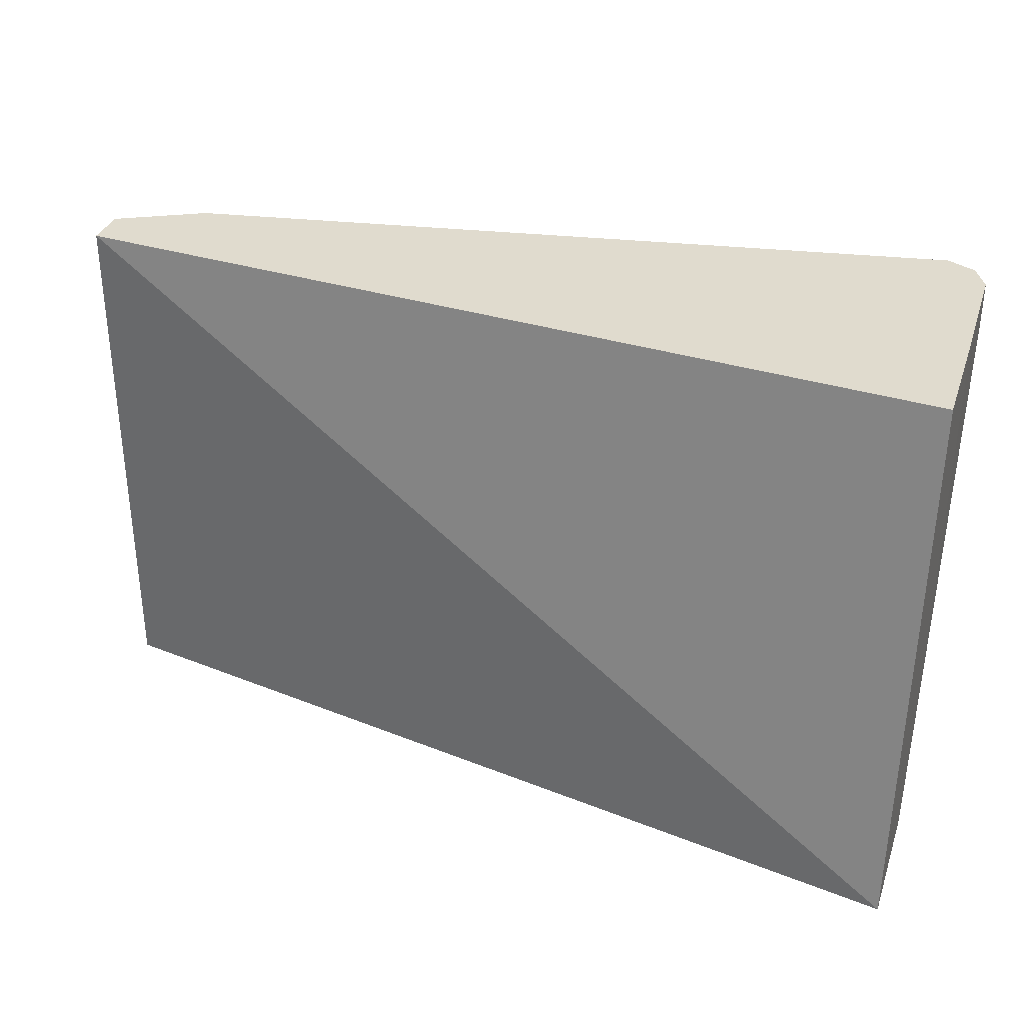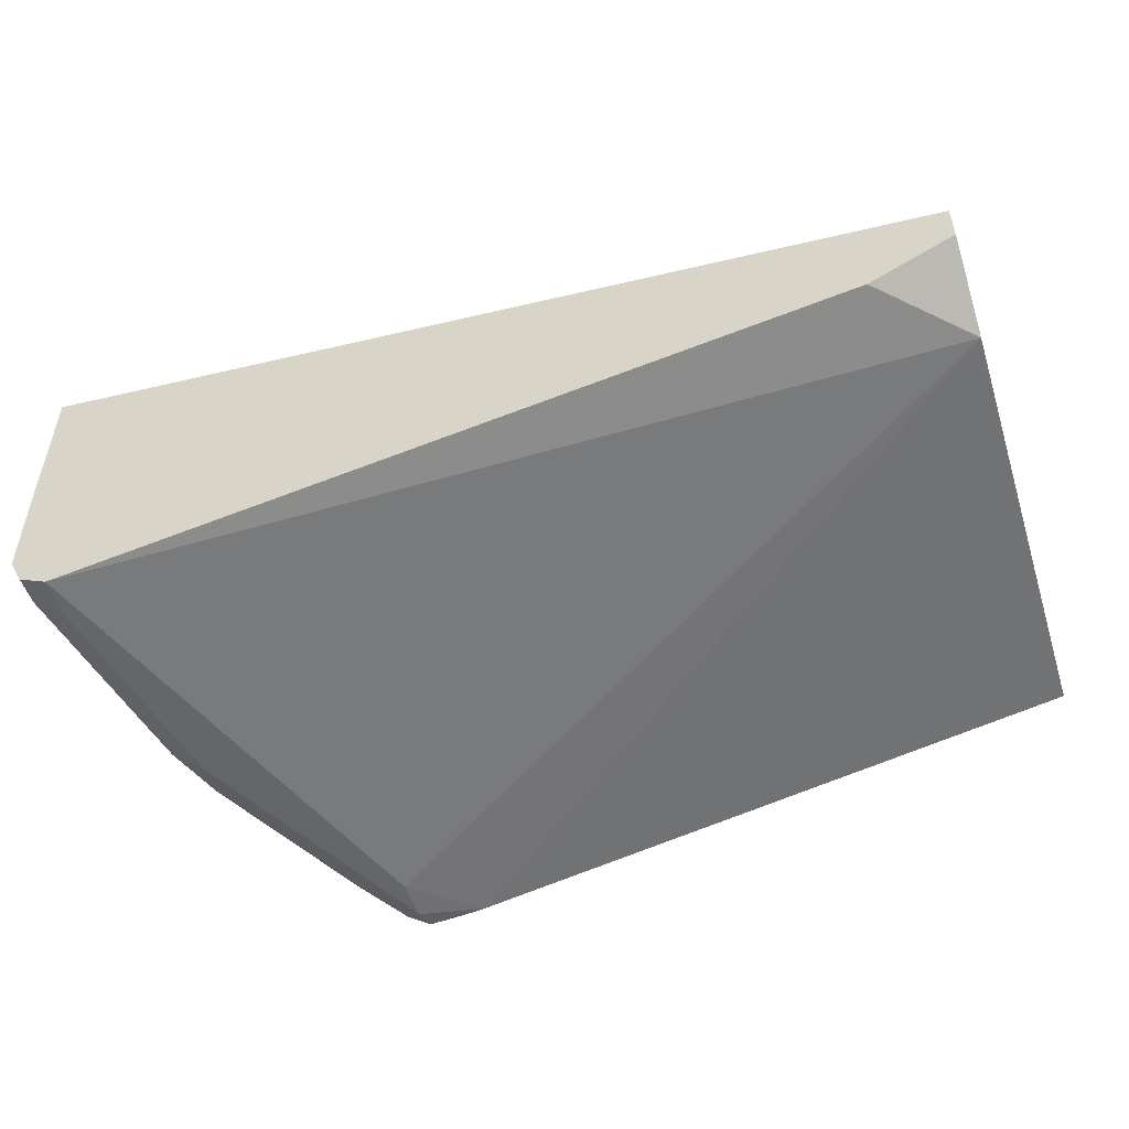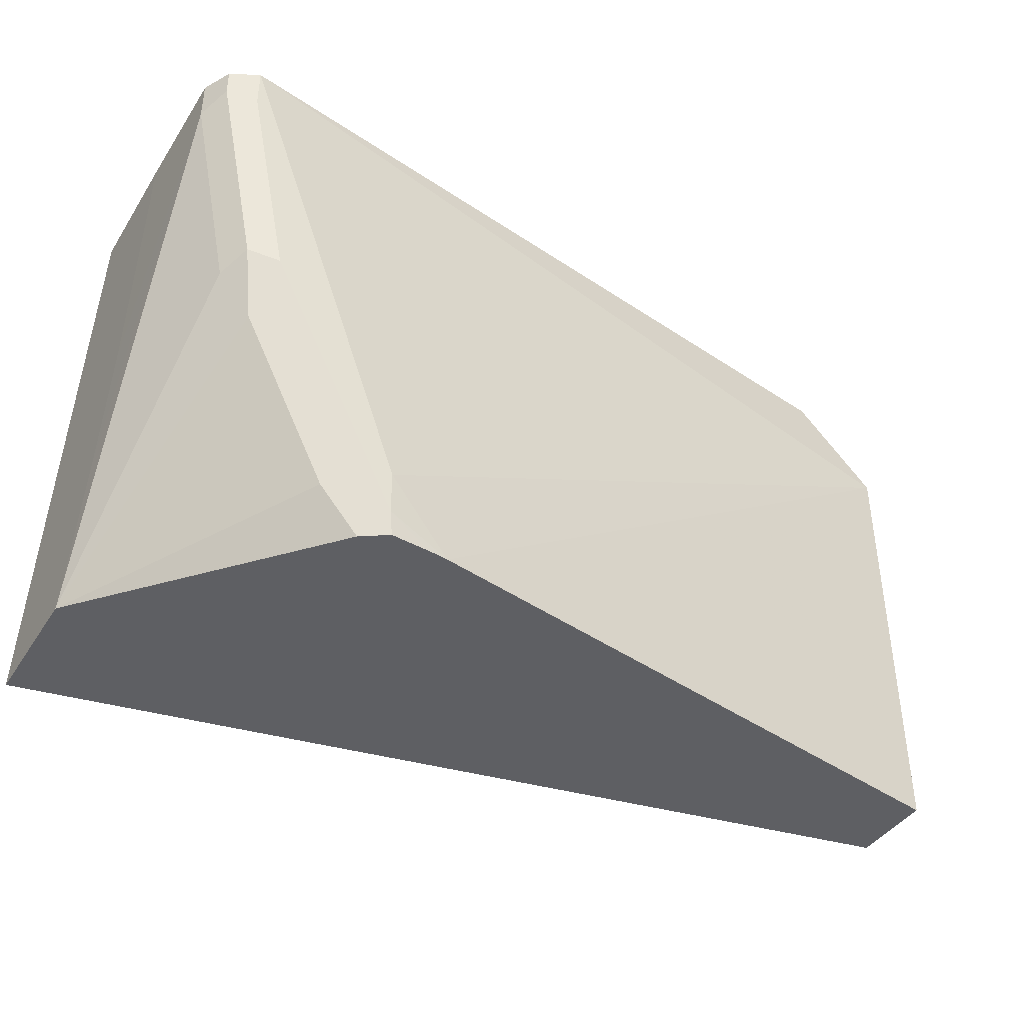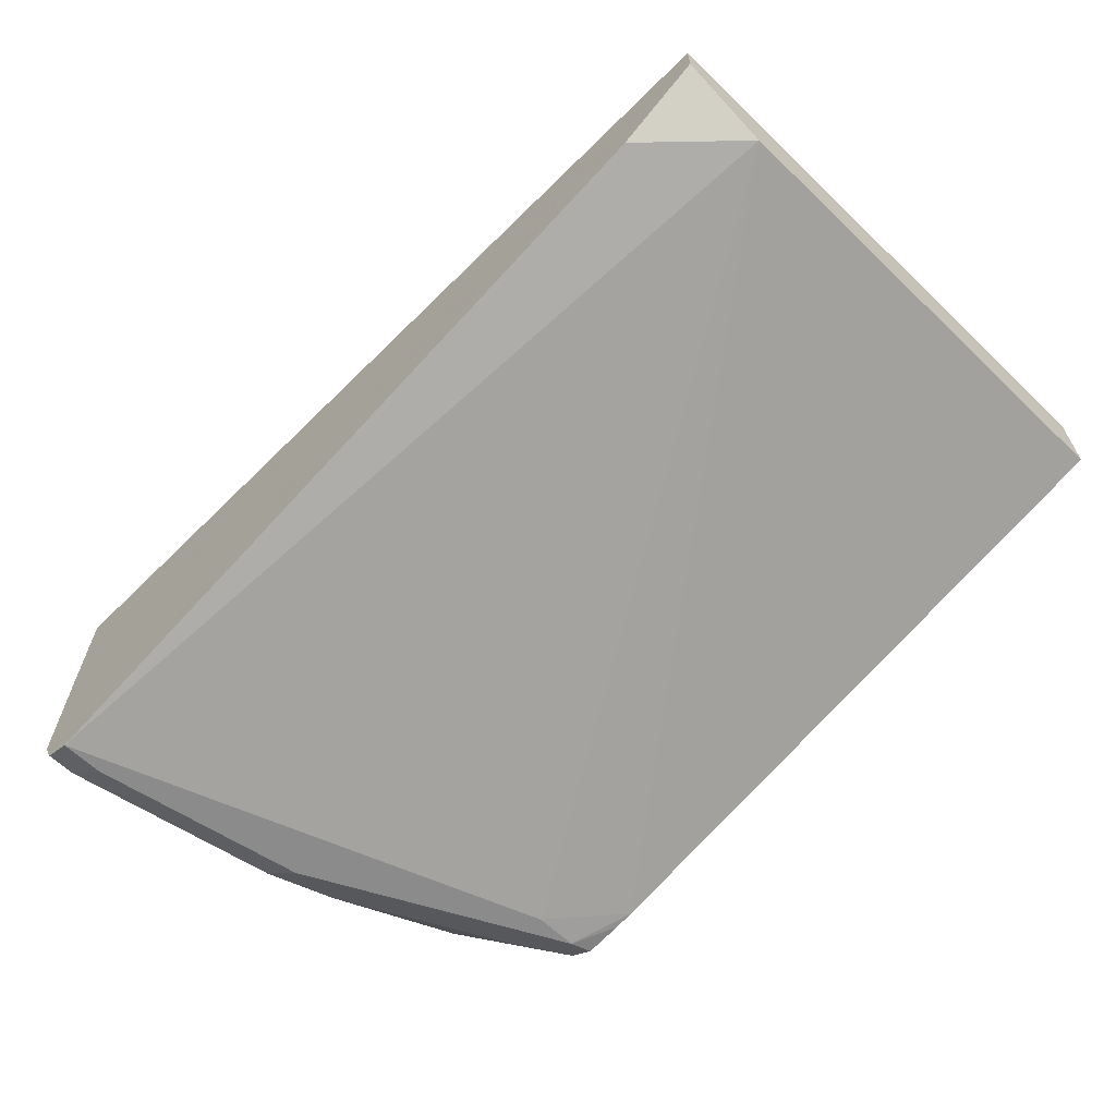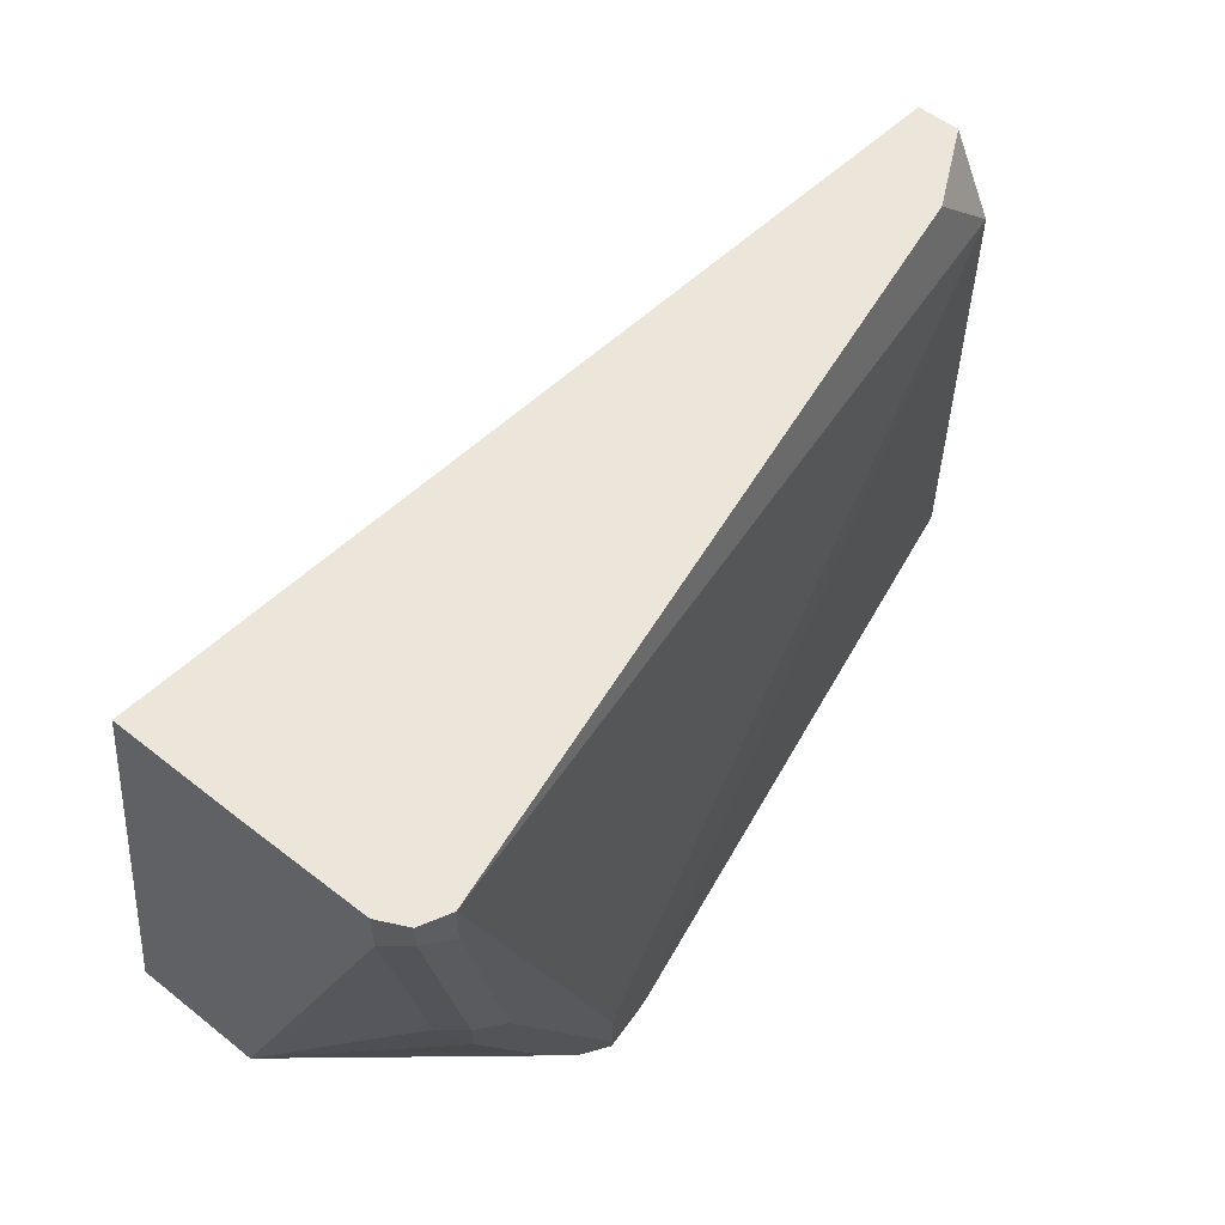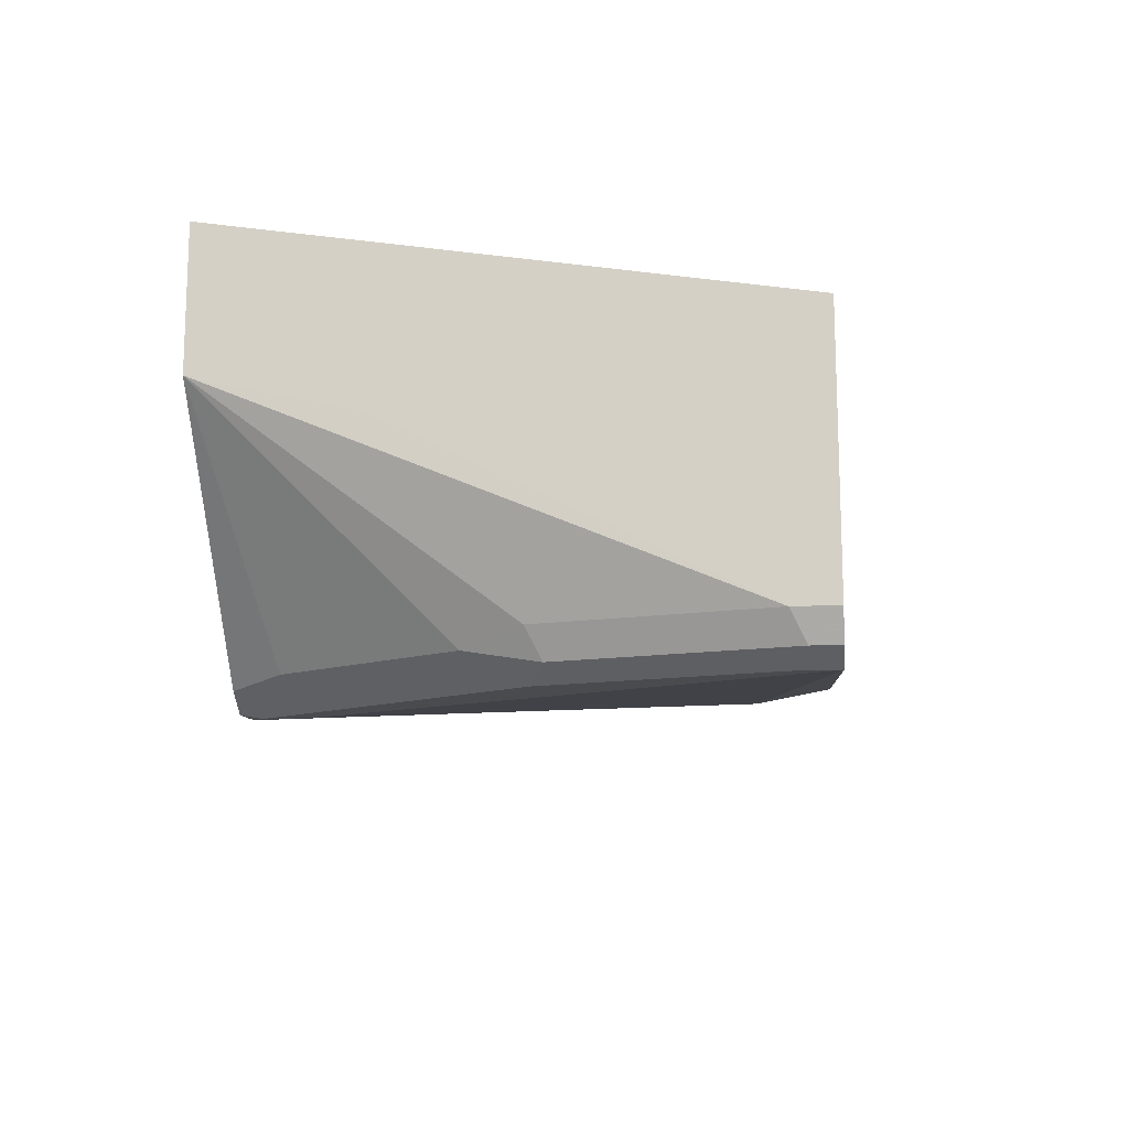
<metadata>
{"format":"obj","ext":"obj","renderer":"f3d","projection":"perspective","resolution":1024,"background":"white","views":[{"elev":33.5,"azim":-162.2,"up":"+Z"},{"elev":-51.8,"azim":17.6,"up":"+Y"},{"elev":-40.9,"azim":-29.8,"up":"+Z"},{"elev":-64.0,"azim":46.0,"up":"+Y"},{"elev":55.7,"azim":-50.4,"up":"+Z"},{"elev":-14.0,"azim":-83.7,"up":"+Y"}]}
</metadata>
<code>
v -0.4237 -0.2042 -0.2524
v -0.3895 -0.3089 -0.1477
v -0.4029 -0.3022 -0.1209
v -0.4231 -0.3022 -0.02017
v -0.4237 -0.2062 -0.2465
v -0.4237 -0.1399 -0.2524
v -0.3323 -0.3122 -0.2524
v -0.3492 -0.3089 -0.2283
v -0.3962 -0.3156 -0.1142
v -0.4163 -0.3156 -0.01343
v -0.4231 -0.3022 -0.0001487
v -0.4237 -0.2405 -0.02076
v -0.4237 -0.2314 -0.1215
v -0.4237 -0.2213 -0.181
v -0.4237 -0.181 -0.0001487
v -0.0001487 -0.2216 -0.0001487
v -0.0001487 -0.2216 -0.2524
v -0.3202 -0.3202 -0.2524
v -0.3324 -0.3123 -0.2518
v -0.3828 -0.3223 -0.1209
v -0.4029 -0.3223 -0.02017
v -0.4163 -0.3156 -0.0001487
v -0.4237 -0.2405 -0.0001487
v -0.0001487 -0.2418 -0.0001487
v -0.0001487 -0.2619 -0.2524
v -0.3022 -0.3187 -0.2524
v -0.3223 -0.3223 -0.2417
v -0.4029 -0.3223 -0.0001487
v -0.0001487 -0.2485 -0.0135
v -0.0135 -0.2485 -0.0001487
v -0.0001487 -0.2619 -0.04032
v -0.2926 -0.3176 -0.2524
v -0.3223 -0.3223 -0.2216
v -0.04032 -0.2619 -0.0001487
v -0.0001487 -0.2552 -0.02684
f 16 29 35
f 11 24 16
f 16 24 29
f 11 15 23
f 11 16 15
f 11 30 24
f 10 21 28
f 11 28 34
f 11 22 28
f 10 28 22
f 9 20 21
f 9 21 10
f 16 35 31
f 11 34 30
f 16 31 25
f 30 34 31
f 18 26 27
f 18 27 20
f 20 27 33
f 20 33 28
f 20 28 21
f 25 31 32
f 26 32 27
f 27 32 33
f 28 33 31
f 28 31 34
f 29 30 35
f 30 31 35
f 31 33 32
f 9 18 20
f 16 25 17
f 8 18 9
f 24 30 29
f 7 19 8
f 8 19 18
f 1 2 3
f 1 3 4
f 1 4 5
f 1 5 14
f 1 14 13
f 1 13 12
f 1 23 15
f 1 15 6
f 1 6 17
f 1 17 25
f 1 25 32
f 1 32 26
f 1 26 18
f 1 18 7
f 1 12 23
f 1 8 2
f 7 18 19
f 1 7 8
f 6 16 17
f 6 15 16
f 4 9 10
f 4 13 14
f 4 12 13
f 4 14 5
f 4 11 23
f 4 22 11
f 4 10 22
f 3 9 4
f 2 8 9
f 2 9 3
f 4 23 12

</code>
